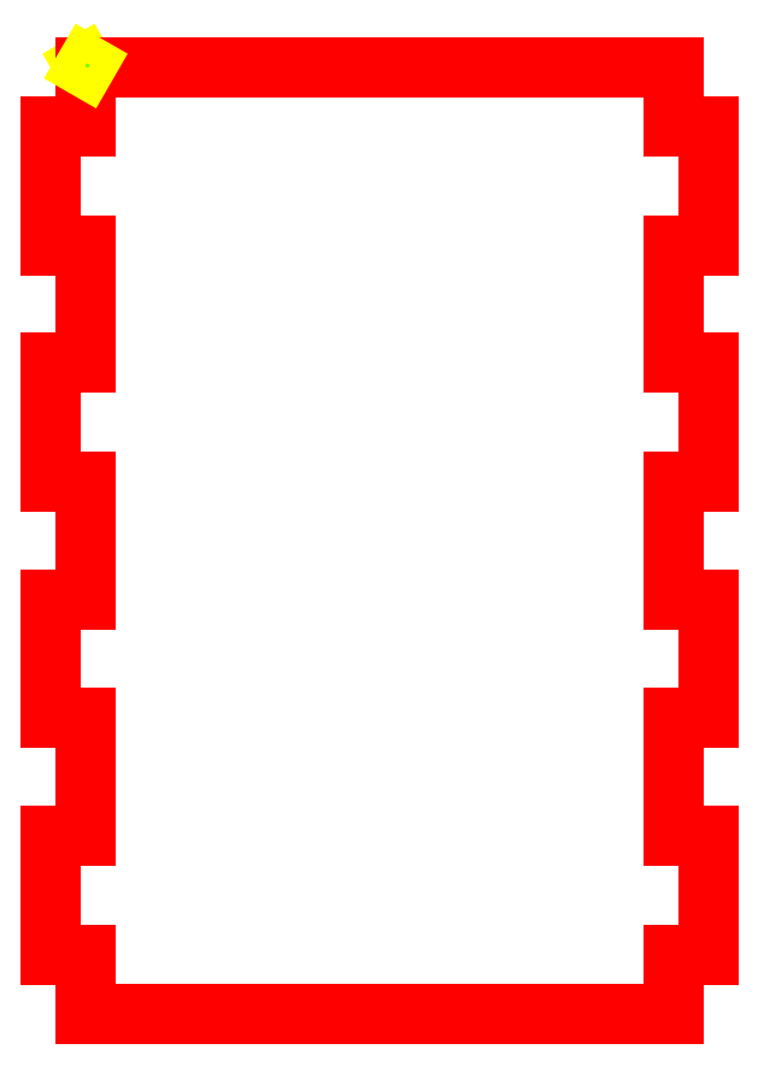
<metadata>
{"format":"dxf","ext":"dxf","renderer":"ezdxf+matplotlib","layout":"modelspace","background":"white","min_lineweight":24,"dpi":150}
</metadata>
<code>
0
SECTION
2
ENTITIES
0
LINE
8
1
10
-24.65
20
56.24
30
15
11
-24.65
21
56.24
31
15
0
LINE
8
1
10
-24.65
20
56.24
30
15
11
-24.65
21
56.24
31
0
0
LINE
8
1
10
-24.65
20
56.24
30
0
11
-24.52
21
56.02
31
0
0
LINE
8
1
10
-24.52
20
56.02
30
0
11
25.52
21
56.02
31
0
0
LINE
8
1
10
25.52
20
56.02
30
0
11
25.52
21
51
31
0
0
LINE
8
1
10
25.52
20
51
30
0
11
28.4
21
51
31
0
0
LINE
8
1
10
28.4
20
51
30
0
11
28.43
21
51
31
0
0
LINE
8
1
10
28.43
20
51
30
0
11
28.43
21
40.9
31
0
0
LINE
8
1
10
28.43
20
40.9
30
0
11
25.52
21
40.9
31
0
0
LINE
8
1
10
25.52
20
40.9
30
0
11
25.52
21
30.9
31
0
0
LINE
8
1
10
25.52
20
30.9
30
0
11
28.4
21
30.9
31
0
0
LINE
8
1
10
28.4
20
30.9
30
0
11
28.43
21
30.9
31
0
0
LINE
8
1
10
28.43
20
30.9
30
0
11
28.43
21
20.8
31
0
0
LINE
8
1
10
28.43
20
20.8
30
0
11
25.52
21
20.8
31
0
0
LINE
8
1
10
25.52
20
20.8
30
0
11
25.52
21
10.8
31
0
0
LINE
8
1
10
25.52
20
10.8
30
0
11
28.4
21
10.8
31
0
0
LINE
8
1
10
28.4
20
10.8
30
0
11
28.43
21
10.8
31
0
0
LINE
8
1
10
28.43
20
10.8
30
0
11
28.43
21
0.725
31
0
0
LINE
8
1
10
28.43
20
0.725
30
0
11
28.43
21
0.7
31
0
0
LINE
8
1
10
28.43
20
0.7
30
0
11
25.52
21
0.7
31
0
0
LINE
8
1
10
25.52
20
0.7
30
0
11
25.52
21
-9.3
31
0
0
LINE
8
1
10
25.52
20
-9.3
30
0
11
28.4
21
-9.3
31
0
0
LINE
8
1
10
28.4
20
-9.3
30
0
11
28.43
21
-9.3
31
0
0
LINE
8
1
10
28.43
20
-9.3
30
0
11
28.43
21
-19.38
31
0
0
LINE
8
1
10
28.43
20
-19.38
30
0
11
28.43
21
-19.4
31
0
0
LINE
8
1
10
28.43
20
-19.4
30
0
11
25.52
21
-19.4
31
0
0
LINE
8
1
10
25.52
20
-19.4
30
0
11
25.52
21
-24.4
31
0
0
LINE
8
1
10
25.52
20
-24.4
30
0
11
25.52
21
-24.43
31
0
0
LINE
8
1
10
25.52
20
-24.43
30
0
11
-24.52
21
-24.43
31
0
0
LINE
8
1
10
-24.52
20
-24.43
30
0
11
-24.52
21
-19.4
31
0
0
LINE
8
1
10
-24.52
20
-19.4
30
0
11
-27.4
21
-19.4
31
0
0
LINE
8
1
10
-27.4
20
-19.4
30
0
11
-27.43
21
-19.4
31
0
0
LINE
8
1
10
-27.43
20
-19.4
30
0
11
-27.43
21
-9.3
31
0
0
LINE
8
1
10
-27.43
20
-9.3
30
0
11
-24.52
21
-9.3
31
0
0
LINE
8
1
10
-24.52
20
-9.3
30
0
11
-24.52
21
0.7
31
0
0
LINE
8
1
10
-24.52
20
0.7
30
0
11
-27.4
21
0.7
31
0
0
LINE
8
1
10
-27.4
20
0.7
30
0
11
-27.43
21
0.7
31
0
0
LINE
8
1
10
-27.43
20
0.7
30
0
11
-27.43
21
10.8
31
0
0
LINE
8
1
10
-27.43
20
10.8
30
0
11
-24.52
21
10.8
31
0
0
LINE
8
1
10
-24.52
20
10.8
30
0
11
-24.52
21
20.8
31
0
0
LINE
8
1
10
-24.52
20
20.8
30
0
11
-27.4
21
20.8
31
0
0
LINE
8
1
10
-27.4
20
20.8
30
0
11
-27.43
21
20.8
31
0
0
LINE
8
1
10
-27.43
20
20.8
30
0
11
-27.43
21
30.9
31
0
0
LINE
8
1
10
-27.43
20
30.9
30
0
11
-24.52
21
30.9
31
0
0
LINE
8
1
10
-24.52
20
30.9
30
0
11
-24.52
21
40.9
31
0
0
LINE
8
1
10
-24.52
20
40.9
30
0
11
-27.4
21
40.9
31
0
0
LINE
8
1
10
-27.4
20
40.9
30
0
11
-27.43
21
40.9
31
0
0
LINE
8
1
10
-27.43
20
40.9
30
0
11
-27.43
21
51
31
0
0
LINE
8
1
10
-27.43
20
51
30
0
11
-24.52
21
51
31
0
0
LINE
8
1
10
-24.52
20
51
30
0
11
-24.52
21
56
31
0
0
LINE
8
1
10
-24.52
20
56
30
0
11
-24.52
21
56.02
31
0
0
LINE
8
1
10
-24.52
20
56.02
30
0
11
-24.4
21
56.24
31
0
0
LINE
8
1
10
-24.4
20
56.24
30
0
11
-24.4
21
56.24
31
15
0
ENDSEC
0
EOF

</code>
